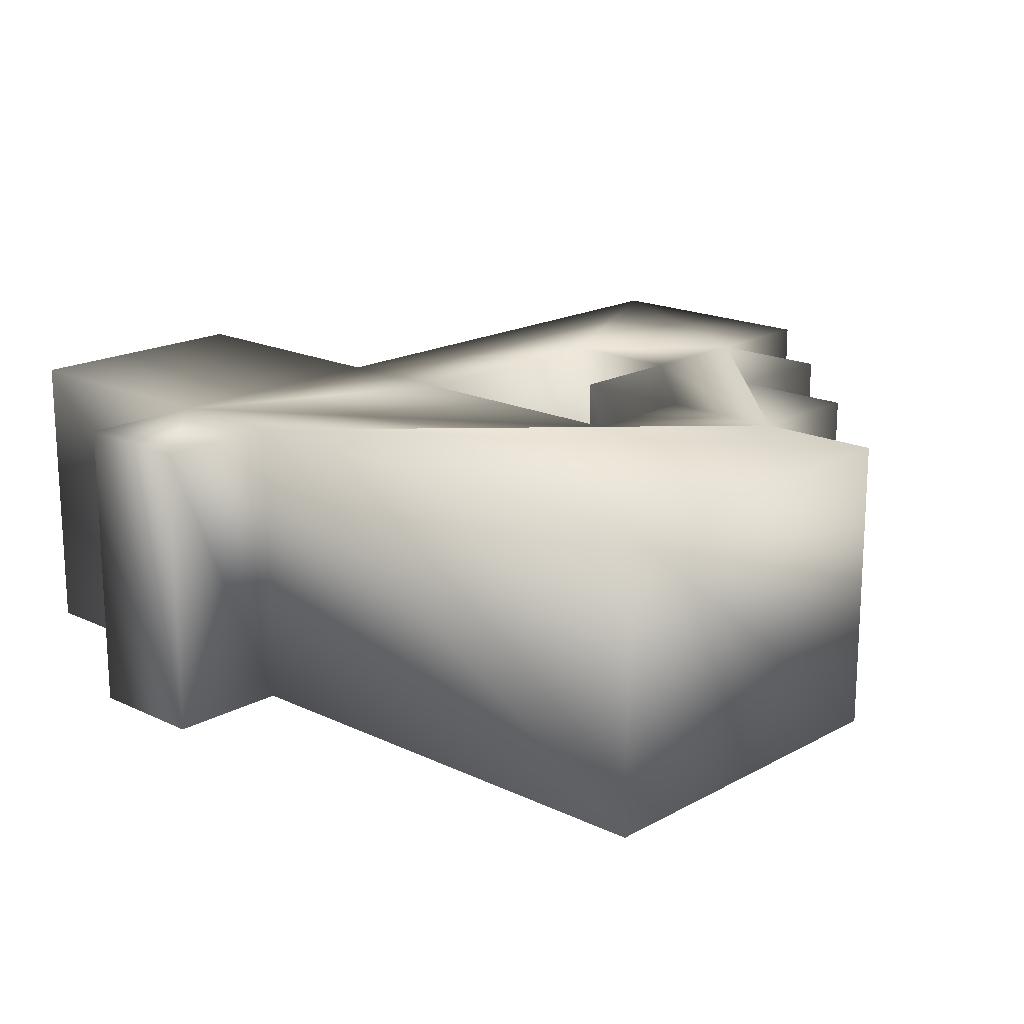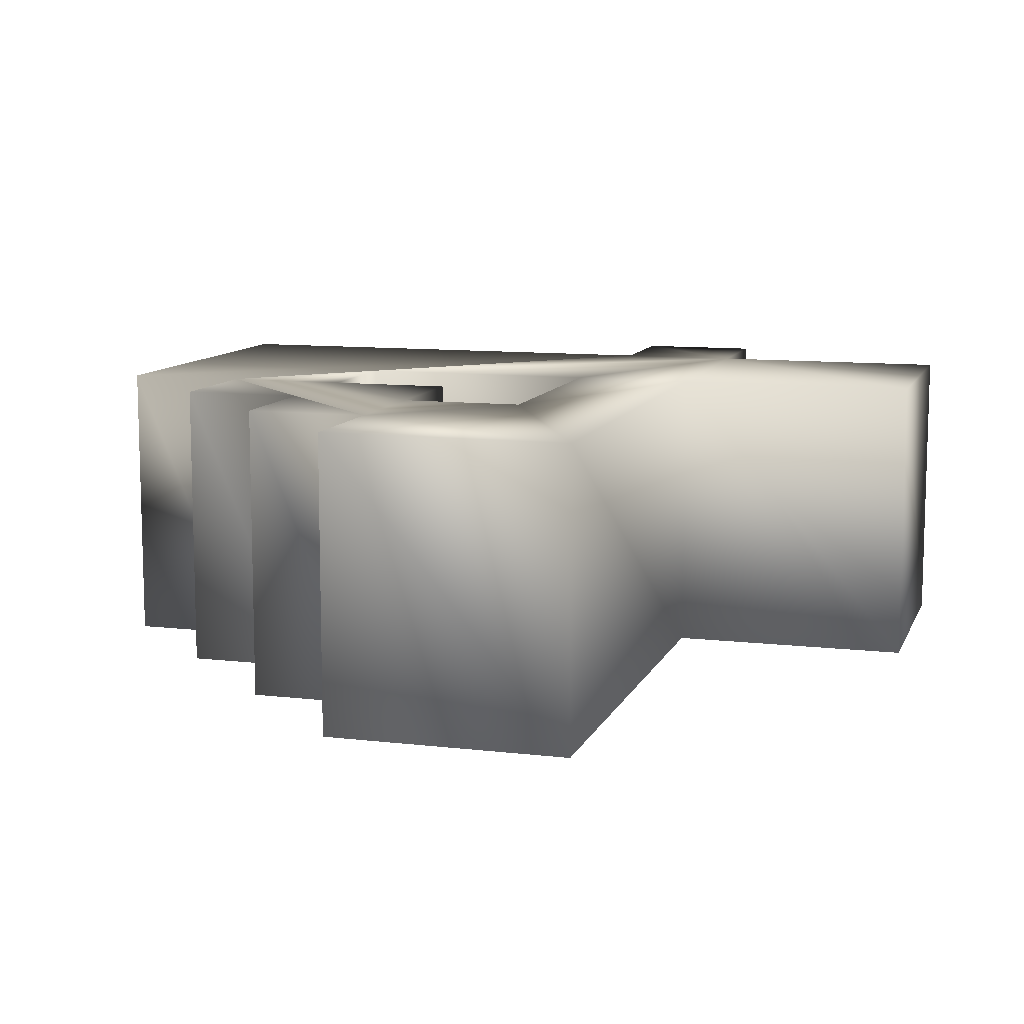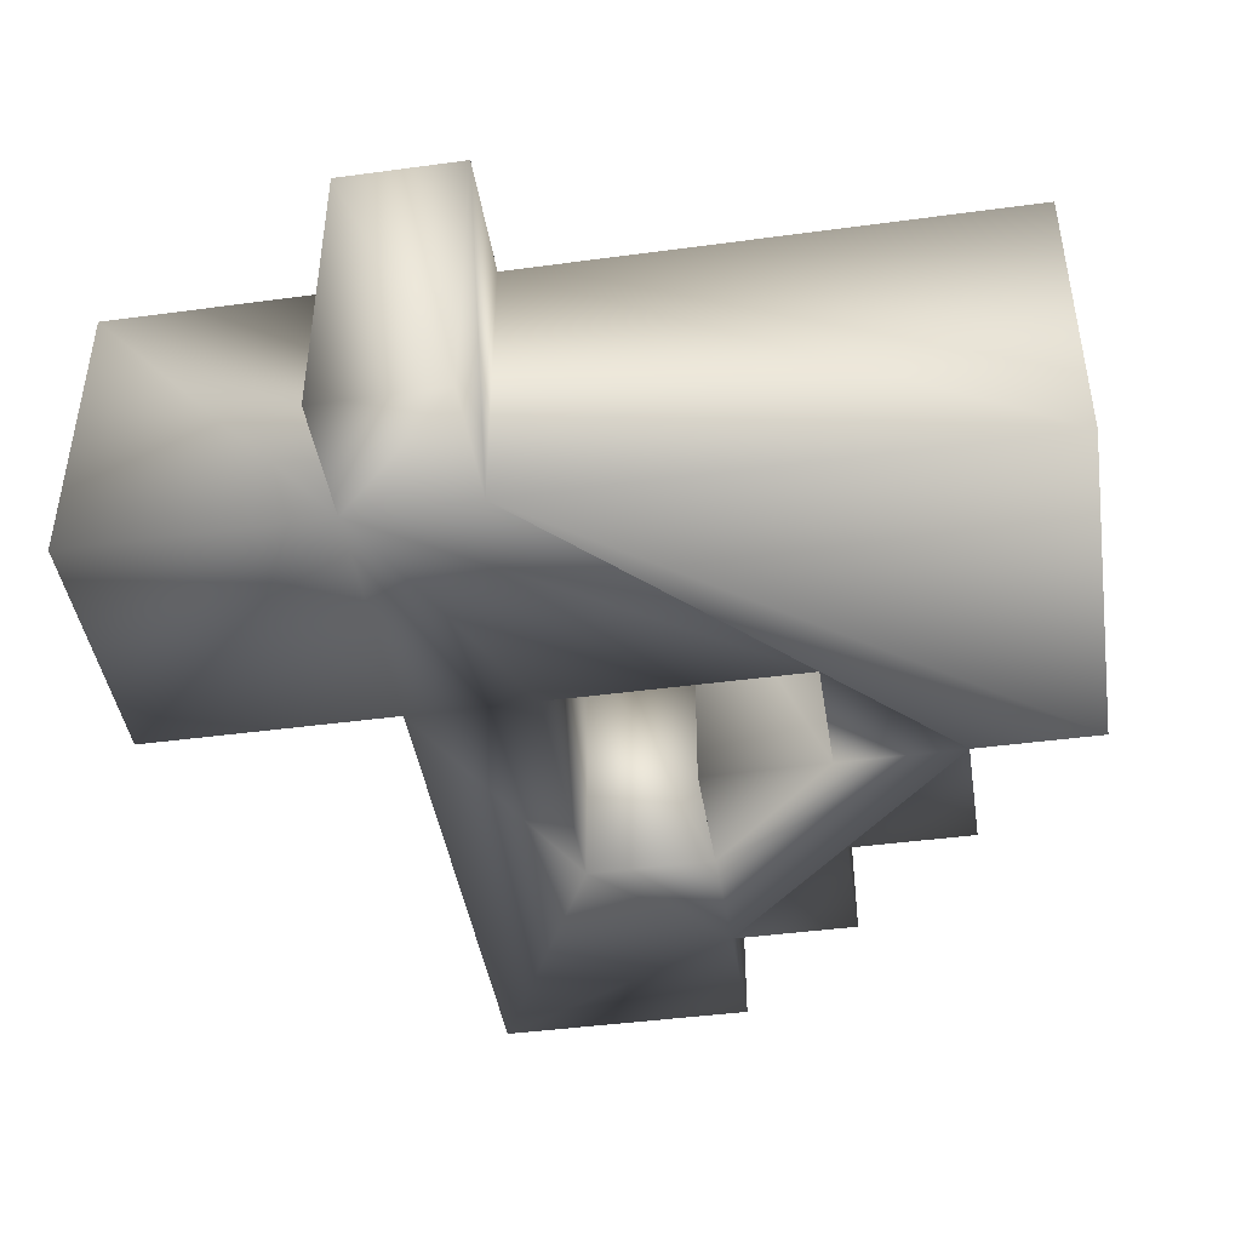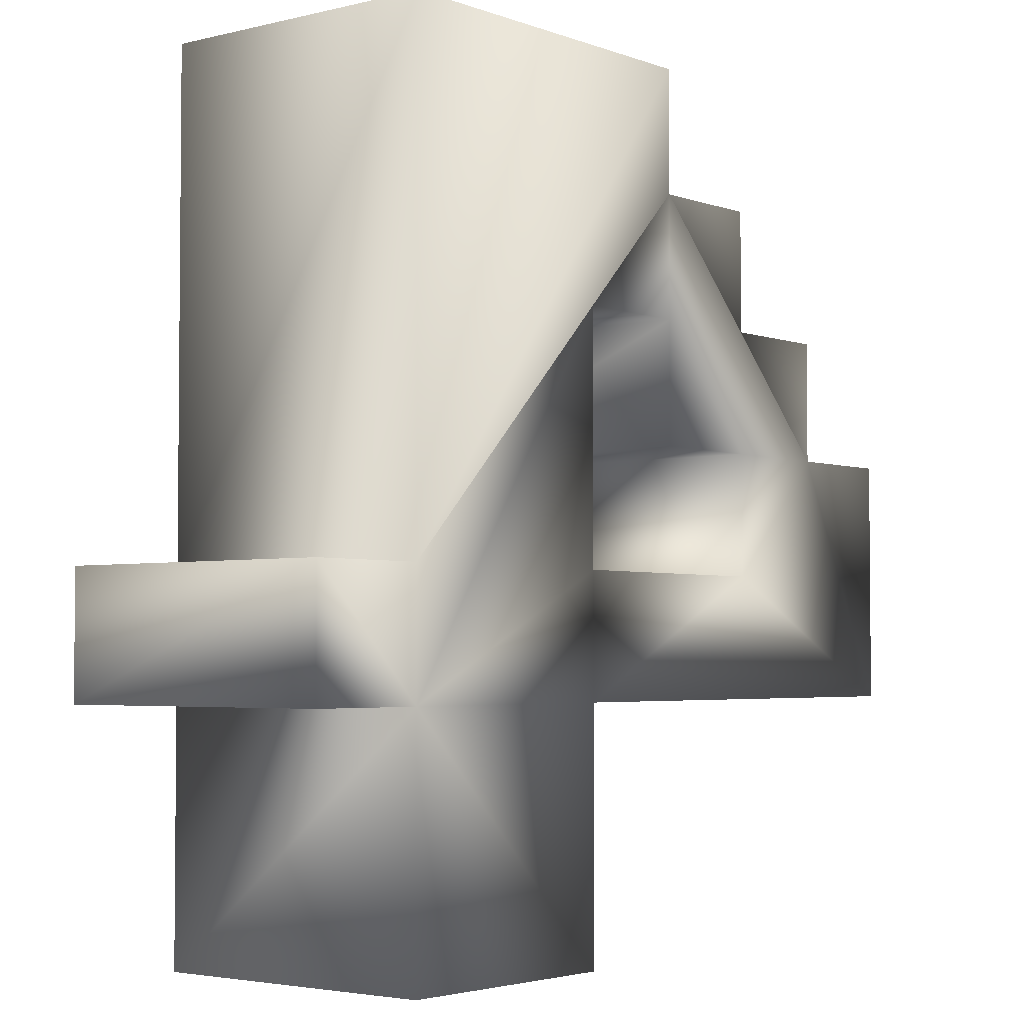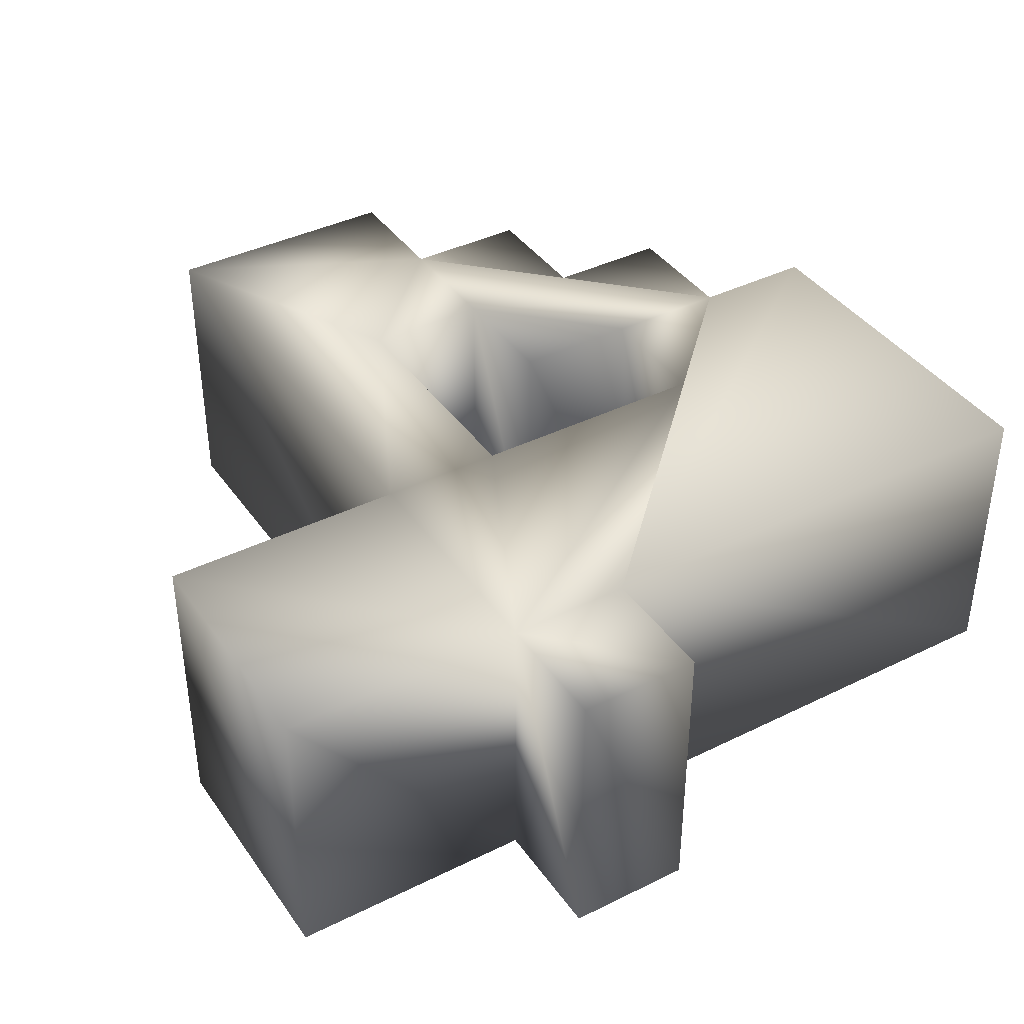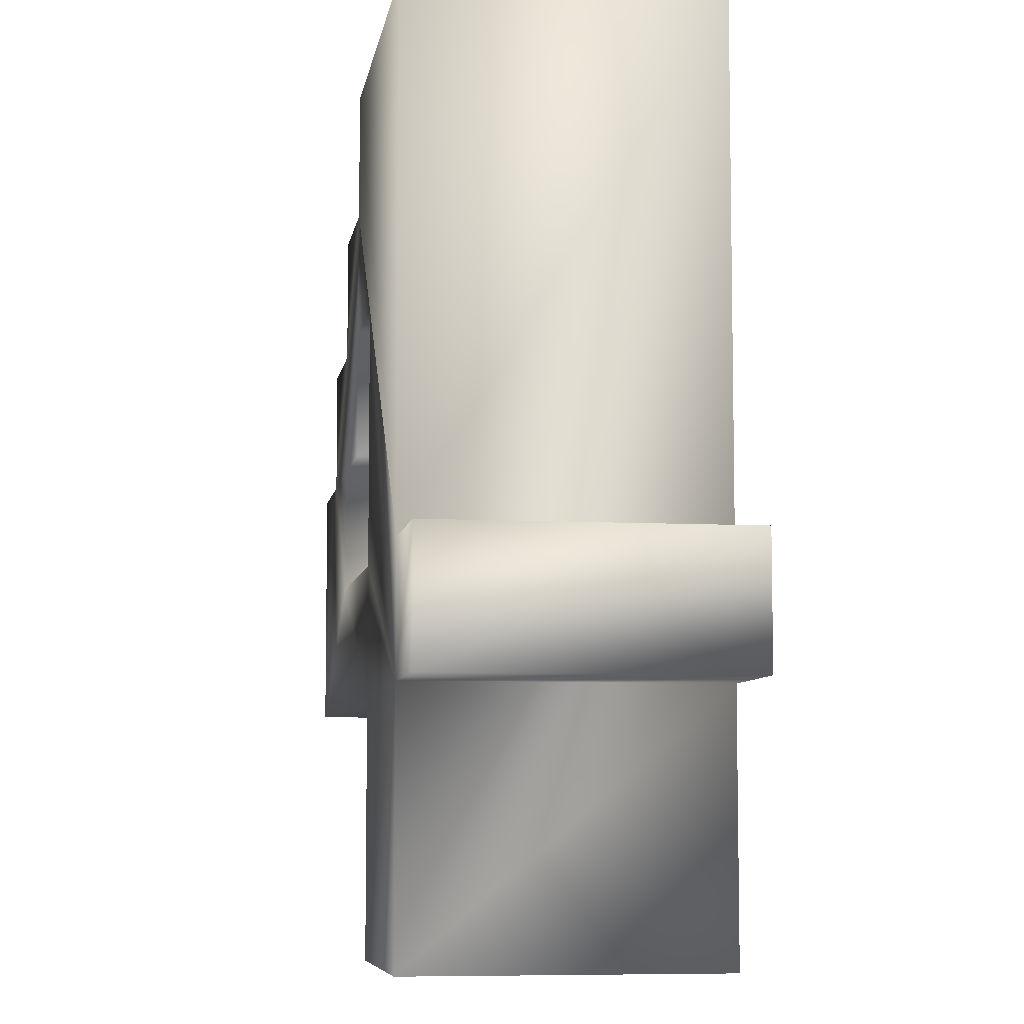
<metadata>
{"format":"obj","ext":"obj","renderer":"f3d","projection":"perspective","resolution":1024,"background":"white","views":[{"elev":17.9,"azim":133.1,"up":"+Z"},{"elev":10.3,"azim":-73.4,"up":"+Z"},{"elev":-43.9,"azim":99.0,"up":"+Z"},{"elev":-3.4,"azim":129.3,"up":"+Y"},{"elev":39.7,"azim":58.5,"up":"+Z"},{"elev":-7.2,"azim":81.1,"up":"+Y"}]}
</metadata>
<code>
o
v 5.214 4.164 -5
v 5.214 0 -5
v 1.038 0 -5
v 7.29 6.24 -5
v 7.29 4.164 -5
v 5.214 4.164 -5
v -1.038 14.58 -5
v 5.214 14.58 -5
v 5.214 6.24 -5
v -3.126 10.42 -5
v -3.126 12.49 -5
v -1.038 12.49 -5
v -5.202 8.328 -5
v -5.202 10.42 -5
v -3.126 10.42 -5
v -7.29 4.164 -5
v -7.29 8.328 -5
v -5.202 8.328 -5
v -3.126 6.24 -5
v 1.038 4.164 -5
v -7.29 4.164 -5
v -1.038 10.42 -5
v -1.038 8.328 -5
v -3.126 8.328 -5
v 1.038 4.164 -5
v -3.126 6.24 -5
v 1.038 6.24 -5
v 5.214 4.164 -5
v 1.038 0 -5
v 1.038 4.164 -5
v 5.214 6.24 -5
v 7.29 6.24 -5
v 5.214 4.164 -5
v -1.038 12.49 -5
v -1.038 14.58 -5
v 5.214 6.24 -5
v -5.202 8.328 -5
v -3.126 10.42 -5
v -1.038 12.49 -5
v -3.126 6.24 -5
v -7.29 4.164 -5
v -5.202 8.328 -5
v 5.214 4.164 -5
v 1.038 4.164 -5
v 1.038 6.24 -5
v -3.126 8.328 -5
v -3.126 6.24 -5
v -5.202 8.328 -5
v 5.214 4.164 -5
v 1.038 6.24 -5
v 1.038 10.42 -5
v -3.126 8.328 -5
v -5.202 8.328 -5
v -1.038 12.49 -5
v 5.214 6.24 -5
v 5.214 4.164 -5
v 1.038 10.42 -5
v -1.038 10.42 -5
v -3.126 8.328 -5
v -1.038 12.49 -5
v -1.038 12.49 -5
v 5.214 6.24 -5
v 1.038 10.42 -5
v 1.038 10.42 -5
v -1.038 10.42 -5
v -1.038 12.49 -5
v 1.038 0 1.776e-15
v 5.214 0 2.665e-15
v 5.214 4.164 2.665e-15
v 5.214 4.164 2.665e-15
v 7.29 4.164 3.553e-15
v 7.29 6.24 3.553e-15
v 5.214 6.24 2.665e-15
v 5.214 14.58 2.665e-15
v -1.038 14.58 1.776e-15
v -1.038 12.49 1.776e-15
v -3.126 12.49 8.882e-16
v -3.126 10.42 8.882e-16
v -3.126 10.42 8.882e-16
v -5.202 10.42 8.882e-16
v -5.202 8.328 8.882e-16
v -5.202 8.328 8.882e-16
v -7.29 8.328 0
v -7.29 4.164 0
v -7.29 4.164 0
v 1.038 4.164 1.776e-15
v -3.126 6.24 8.882e-16
v -3.126 8.328 8.882e-16
v -1.038 8.328 1.776e-15
v -1.038 10.42 1.776e-15
v 1.038 6.24 1.776e-15
v -3.126 6.24 8.882e-16
v 1.038 4.164 1.776e-15
v 1.038 4.164 1.776e-15
v 1.038 0 1.776e-15
v 5.214 4.164 2.665e-15
v 5.214 4.164 2.665e-15
v 7.29 6.24 3.553e-15
v 5.214 6.24 2.665e-15
v 5.214 6.24 2.665e-15
v -1.038 14.58 1.776e-15
v -1.038 12.49 1.776e-15
v -1.038 12.49 1.776e-15
v -3.126 10.42 8.882e-16
v -5.202 8.328 8.882e-16
v -5.202 8.328 8.882e-16
v -7.29 4.164 0
v -3.126 6.24 8.882e-16
v 1.038 6.24 1.776e-15
v 1.038 4.164 1.776e-15
v 5.214 4.164 2.665e-15
v -5.202 8.328 8.882e-16
v -3.126 6.24 8.882e-16
v -3.126 8.328 8.882e-16
v 1.038 10.42 1.776e-15
v 1.038 6.24 1.776e-15
v 5.214 4.164 2.665e-15
v -1.038 12.49 1.776e-15
v -5.202 8.328 8.882e-16
v -3.126 8.328 8.882e-16
v 1.038 10.42 1.776e-15
v 5.214 4.164 2.665e-15
v 5.214 6.24 2.665e-15
v -1.038 12.49 1.776e-15
v -3.126 8.328 8.882e-16
v -1.038 10.42 1.776e-15
v 1.038 10.42 1.776e-15
v 5.214 6.24 2.665e-15
v -1.038 12.49 1.776e-15
v -1.038 12.49 1.776e-15
v -1.038 10.42 1.776e-15
v 1.038 10.42 1.776e-15
v 5.214 0 -5
v 5.214 4.164 -5
v 5.214 0 2.665e-15
v 5.214 4.164 -5
v 5.214 4.164 2.665e-15
v 5.214 0 2.665e-15
v 5.214 4.164 -5
v 7.29 4.164 -5
v 5.214 4.164 2.665e-15
v 7.29 4.164 -5
v 7.29 4.164 3.553e-15
v 5.214 4.164 2.665e-15
v 7.29 4.164 -5
v 7.29 6.24 -5
v 7.29 4.164 3.553e-15
v 7.29 6.24 -5
v 7.29 6.24 3.553e-15
v 7.29 4.164 3.553e-15
v 7.29 6.24 -5
v 5.214 6.24 -5
v 7.29 6.24 3.553e-15
v 5.214 6.24 -5
v 5.214 6.24 2.665e-15
v 7.29 6.24 3.553e-15
v 5.214 6.24 -5
v 5.214 14.58 -5
v 5.214 6.24 2.665e-15
v 5.214 14.58 -5
v 5.214 14.58 2.665e-15
v 5.214 6.24 2.665e-15
v 5.214 14.58 -5
v -1.038 14.58 -5
v 5.214 14.58 2.665e-15
v -1.038 14.58 -5
v -1.038 14.58 1.776e-15
v 5.214 14.58 2.665e-15
v -1.038 14.58 -5
v -1.038 12.49 -5
v -1.038 14.58 1.776e-15
v -1.038 12.49 -5
v -1.038 12.49 1.776e-15
v -1.038 14.58 1.776e-15
v -1.038 12.49 -5
v -3.126 12.49 -5
v -1.038 12.49 1.776e-15
v -3.126 12.49 -5
v -3.126 12.49 8.882e-16
v -1.038 12.49 1.776e-15
v -3.126 12.49 -5
v -3.126 10.42 -5
v -3.126 12.49 8.882e-16
v -3.126 10.42 -5
v -3.126 10.42 8.882e-16
v -3.126 12.49 8.882e-16
v -3.126 10.42 -5
v -5.202 10.42 -5
v -3.126 10.42 8.882e-16
v -5.202 10.42 -5
v -5.202 10.42 8.882e-16
v -3.126 10.42 8.882e-16
v -5.202 10.42 -5
v -5.202 8.328 -5
v -5.202 10.42 8.882e-16
v -5.202 8.328 -5
v -5.202 8.328 8.882e-16
v -5.202 10.42 8.882e-16
v -5.202 8.328 -5
v -7.29 8.328 -5
v -5.202 8.328 8.882e-16
v -7.29 8.328 -5
v -7.29 8.328 0
v -5.202 8.328 8.882e-16
v -7.29 8.328 -5
v -7.29 4.164 -5
v -7.29 8.328 0
v -7.29 4.164 -5
v -7.29 4.164 0
v -7.29 8.328 0
v -7.29 4.164 -5
v 1.038 4.164 -5
v -7.29 4.164 0
v 1.038 4.164 -5
v 1.038 4.164 1.776e-15
v -7.29 4.164 0
v 1.038 4.164 -5
v 1.038 0 -5
v 1.038 4.164 1.776e-15
v 1.038 0 -5
v 1.038 0 1.776e-15
v 1.038 4.164 1.776e-15
v 1.038 0 -5
v 5.214 0 -5
v 1.038 0 1.776e-15
v 5.214 0 -5
v 5.214 0 2.665e-15
v 1.038 0 1.776e-15
v -3.126 8.328 -5
v -1.038 8.328 -5
v -3.126 8.328 8.882e-16
v -1.038 8.328 -5
v -1.038 8.328 1.776e-15
v -3.126 8.328 8.882e-16
v -1.038 8.328 -5
v -1.038 10.42 -5
v -1.038 8.328 1.776e-15
v -1.038 10.42 -5
v -1.038 10.42 1.776e-15
v -1.038 8.328 1.776e-15
v -1.038 10.42 -5
v 1.038 10.42 -5
v -1.038 10.42 1.776e-15
v 1.038 10.42 -5
v 1.038 10.42 1.776e-15
v -1.038 10.42 1.776e-15
v 1.038 10.42 -5
v 1.038 6.24 -5
v 1.038 10.42 1.776e-15
v 1.038 6.24 -5
v 1.038 6.24 1.776e-15
v 1.038 10.42 1.776e-15
v 1.038 6.24 -5
v -3.126 6.24 -5
v 1.038 6.24 1.776e-15
v -3.126 6.24 -5
v -3.126 6.24 8.882e-16
v 1.038 6.24 1.776e-15
v -3.126 6.24 -5
v -3.126 8.328 -5
v -3.126 6.24 8.882e-16
v -3.126 8.328 -5
v -3.126 8.328 8.882e-16
v -3.126 6.24 8.882e-16
f 1 2 3
f 4 5 6
f 7 8 9
f 10 11 12
f 13 14 15
f 16 17 18
f 19 20 21
f 22 23 24
f 25 26 27
f 28 29 30
f 31 32 33
f 34 35 36
f 37 38 39
f 40 41 42
f 43 44 45
f 46 47 48
f 49 50 51
f 52 53 54
f 55 56 57
f 58 59 60
f 61 62 63
f 64 65 66
f 67 68 69
f 70 71 72
f 73 74 75
f 76 77 78
f 79 80 81
f 82 83 84
f 85 86 87
f 88 89 90
f 91 92 93
f 94 95 96
f 97 98 99
f 100 101 102
f 103 104 105
f 106 107 108
f 109 110 111
f 112 113 114
f 115 116 117
f 118 119 120
f 121 122 123
f 124 125 126
f 127 128 129
f 130 131 132
f 133 134 135
f 136 137 138
f 139 140 141
f 142 143 144
f 145 146 147
f 148 149 150
f 151 152 153
f 154 155 156
f 157 158 159
f 160 161 162
f 163 164 165
f 166 167 168
f 169 170 171
f 172 173 174
f 175 176 177
f 178 179 180
f 181 182 183
f 184 185 186
f 187 188 189
f 190 191 192
f 193 194 195
f 196 197 198
f 199 200 201
f 202 203 204
f 205 206 207
f 208 209 210
f 211 212 213
f 214 215 216
f 217 218 219
f 220 221 222
f 223 224 225
f 226 227 228
f 229 230 231
f 232 233 234
f 235 236 237
f 238 239 240
f 241 242 243
f 244 245 246
f 247 248 249
f 250 251 252
f 253 254 255
f 256 257 258
f 259 260 261
f 262 263 264

</code>
